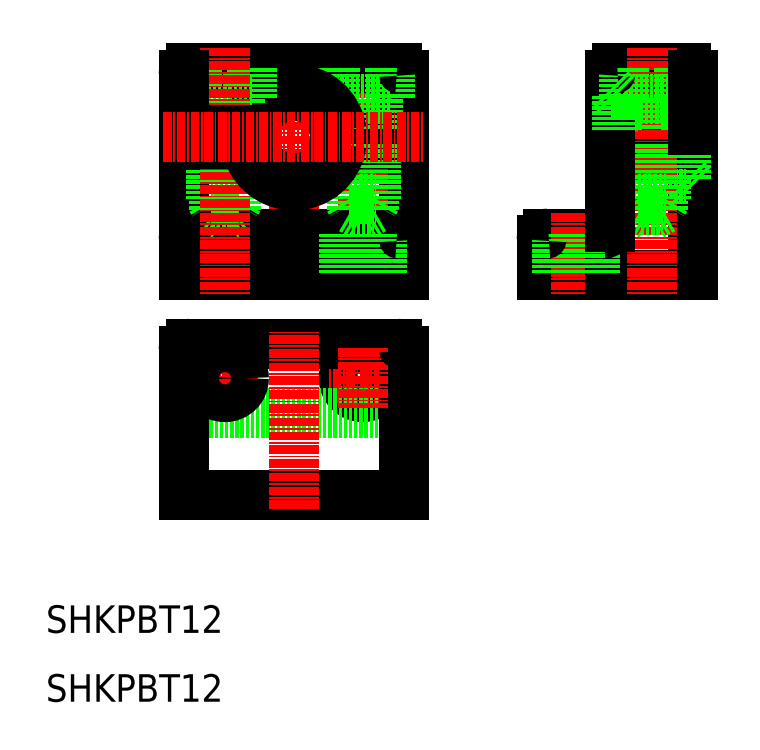
<metadata>
{"format":"dxf","ext":"dxf","renderer":"ezdxf+matplotlib","layout":"modelspace","background":"white","min_lineweight":24,"dpi":150}
</metadata>
<code>
0
SECTION
2
ENTITIES
0
LINE
8
0
10
92
20
72
30
0
11
82
21
72
31
0
0
LINE
8
0
10
91
20
78
30
0
11
83
21
78
31
0
0
LINE
8
0
10
30
20
72
30
0
11
30
21
91
31
0
0
LINE
8
0
10
62
20
72
30
0
11
62
21
91
31
0
0
LINE
8
0
10
82
20
77
30
0
11
82
21
72
31
0
0
LINE
8
0
10
33.25
20
78
30
0
11
33.25
21
72
31
0
0
LINE
8
0
10
38.75
20
78
30
0
11
38.75
21
72
31
0
0
LINE
8
CENTER
10
87
20
81
30
0
11
87
21
69
31
0
0
LINE
8
CENTER
10
56
20
105
30
0
11
56
21
69
31
0
0
LINE
8
CENTER
10
46
20
69
30
0
11
46
21
105
31
0
0
TEXT
8
0
10
10
20
10
30
0
40
4
1
SHKPBT12
0
LINE
8
0
10
62
20
72
30
0
11
30
21
72
31
0
0
LINE
8
0
10
31
20
78
30
0
11
61
21
78
31
0
0
ARC
8
0
10
46
20
92
30
0
40
6
50
9.594
51
170.4
0
LINE
8
0
10
31
20
102
30
0
11
46
21
102
31
0
0
LINE
8
0
10
62
20
93
30
0
11
62
21
101
31
0
0
LINE
8
0
10
51.92
20
91
30
0
11
62
21
91
31
0
0
LINE
8
0
10
51.92
20
93
30
0
11
62
21
93
31
0
0
LINE
8
0
10
46
20
102
30
0
11
61
21
102
31
0
0
LINE
8
0
10
104
20
72
30
0
11
104
21
91
31
0
0
LINE
8
0
10
92
20
72
30
0
11
104
21
72
31
0
0
LINE
8
0
10
92
20
101
30
0
11
92
21
93
31
0
0
LINE
8
CENTER
10
89
20
92
30
0
11
107
21
92
31
0
0
LINE
8
0
10
93
20
86
30
0
11
103
21
86
31
0
0
LINE
8
0
10
104
20
93
30
0
11
92
21
93
31
0
0
LINE
8
0
10
104
20
91
30
0
11
92
21
91
31
0
0
LINE
8
0
10
93
20
98
30
0
11
103
21
98
31
0
0
LINE
8
0
10
103
20
102
30
0
11
93
21
102
31
0
0
TEXT
8
0
10
10
20
20
30
0
40
4
1
SHKPBT12
0
LINE
8
CENTER
10
98
20
105
30
0
11
98
21
69
31
0
0
LINE
8
0
10
58
20
83
30
0
11
57.6
21
82.31
31
0
0
LINE
8
0
10
54
20
83
30
0
11
54.4
21
82.31
31
0
0
LINE
8
0
10
54.4
20
91
30
0
11
54.4
21
81.5
31
0
0
LINE
8
0
10
57.6
20
91
30
0
11
57.6
21
81.5
31
0
0
LINE
8
0
10
54.4
20
81.5
30
0
11
57.6
21
81.5
31
0
0
LINE
8
0
10
57.6
20
81.5
30
0
11
56
21
80.58
31
0
0
LINE
8
0
10
54.4
20
81.5
30
0
11
56
21
80.58
31
0
0
LINE
8
0
10
54
20
83
30
0
11
58
21
83
31
0
0
LINE
8
0
10
52
20
97.5
30
0
11
60
21
97.5
31
0
0
LINE
8
0
10
52
20
102
30
0
11
52
21
97.5
31
0
0
LINE
8
0
10
54
20
91
30
0
11
54
21
83
31
0
0
LINE
8
0
10
53.75
20
97.5
30
0
11
53.75
21
93
31
0
0
LINE
8
0
10
60
20
102
30
0
11
60
21
97.5
31
0
0
LINE
8
0
10
58
20
91
30
0
11
58
21
83
31
0
0
LINE
8
0
10
58.25
20
97.5
30
0
11
58.25
21
93
31
0
0
LINE
8
0
10
100
20
83
30
0
11
99.6
21
82.31
31
0
0
LINE
8
0
10
96
20
83
30
0
11
96.4
21
82.31
31
0
0
LINE
8
0
10
96.4
20
91
30
0
11
96.4
21
81.5
31
0
0
LINE
8
0
10
99.6
20
91
30
0
11
99.6
21
81.5
31
0
0
LINE
8
0
10
96.4
20
81.5
30
0
11
99.6
21
81.5
31
0
0
LINE
8
0
10
99.6
20
81.5
30
0
11
98
21
80.58
31
0
0
LINE
8
0
10
96.4
20
81.5
30
0
11
98
21
80.58
31
0
0
LINE
8
0
10
96
20
83
30
0
11
100
21
83
31
0
0
LINE
8
0
10
94
20
97.5
30
0
11
102
21
97.5
31
0
0
LINE
8
0
10
94
20
102
30
0
11
94
21
97.5
31
0
0
LINE
8
0
10
96
20
91
30
0
11
96
21
83
31
0
0
LINE
8
0
10
95.75
20
97.5
30
0
11
95.75
21
93
31
0
0
LINE
8
0
10
102
20
102
30
0
11
102
21
97.5
31
0
0
LINE
8
0
10
100
20
91
30
0
11
100
21
83
31
0
0
LINE
8
0
10
100.2
20
97.5
30
0
11
100.2
21
93
31
0
0
LINE
8
0
10
53.25
20
78
30
0
11
53.25
21
72
31
0
0
LINE
8
0
10
58.75
20
78
30
0
11
58.75
21
72
31
0
0
LINE
8
0
10
84.25
20
78
30
0
11
84.25
21
72
31
0
0
LINE
8
0
10
89.75
20
78
30
0
11
89.75
21
72
31
0
0
ARC
8
0
10
31
20
101
30
0
40
1
50
90
51
180
0
ARC
8
0
10
61
20
101
30
0
40
1
50
0
51
90
0
ARC
8
0
10
61
20
77
30
0
40
1
50
0
51
90
0
ARC
8
0
10
31
20
77
30
0
40
1
50
90
51
180
0
ARC
8
0
10
83
20
77
30
0
40
1
50
90
51
180
0
ARC
8
0
10
91
20
79
30
0
40
1
50
270
51
0
0
ARC
8
0
10
93
20
101
30
0
40
1
50
90
51
180
0
ARC
8
0
10
103
20
101
30
0
40
1
50
0
51
90
0
ARC
8
0
10
46
20
92
30
0
40
7
50
8.213
51
171.8
0
LINE
8
0
10
92
20
99
30
0
11
93
21
98
31
0
0
LINE
8
0
10
104
20
99
30
0
11
103
21
98
31
0
0
LINE
8
0
10
104
20
85
30
0
11
103
21
86
31
0
0
LINE
8
0
10
92
20
85
30
0
11
93
21
86
31
0
0
LINE
8
0
10
93
20
86
30
0
11
93
21
91
31
0
0
LINE
8
0
10
103
20
98
30
0
11
103
21
93
31
0
0
LINE
8
0
10
40
20
97.5
30
0
11
32
21
97.5
31
0
0
LINE
8
0
10
38.25
20
97.5
30
0
11
38.25
21
93
31
0
0
LINE
8
0
10
34
20
91
30
0
11
34
21
83
31
0
0
LINE
8
0
10
38
20
91
30
0
11
38
21
83
31
0
0
LINE
8
0
10
34.4
20
91
30
0
11
34.4
21
81.5
31
0
0
LINE
8
0
10
37.6
20
91
30
0
11
37.6
21
81.5
31
0
0
LINE
8
0
10
37.6
20
81.5
30
0
11
36
21
80.58
31
0
0
LINE
8
0
10
34.4
20
81.5
30
0
11
36
21
80.58
31
0
0
LINE
8
0
10
38
20
83
30
0
11
34
21
83
31
0
0
LINE
8
0
10
37.6
20
81.5
30
0
11
34.4
21
81.5
31
0
0
LINE
8
0
10
38
20
83
30
0
11
37.6
21
82.31
31
0
0
LINE
8
0
10
34
20
83
30
0
11
34.4
21
82.31
31
0
0
LINE
8
0
10
40
20
102
30
0
11
40
21
97.5
31
0
0
LINE
8
0
10
33.75
20
97.5
30
0
11
33.75
21
93
31
0
0
LINE
8
0
10
32
20
102
30
0
11
32
21
97.5
31
0
0
LINE
8
CENTER
10
36
20
105
30
0
11
36
21
69
31
0
0
LINE
8
0
10
40.08
20
91
30
0
11
30
21
91
31
0
0
LINE
8
0
10
40.08
20
93
30
0
11
30
21
93
31
0
0
LINE
8
0
10
30
20
93
30
0
11
30
21
101
31
0
0
ARC
8
0
10
46
20
92
30
0
40
7
50
188.2
51
351.8
0
ARC
8
0
10
46
20
92
30
0
40
6
50
189.6
51
350.4
0
LINE
8
CENTER
10
27
20
92
30
0
11
65
21
92
31
0
0
LINE
8
0
10
92
20
91
30
0
11
92
21
79
31
0
0
LINE
8
0
10
93
20
93
30
0
11
93
21
98
31
0
0
LINE
8
0
10
103
20
91
30
0
11
103
21
86
31
0
0
LINE
8
0
10
104
20
93
30
0
11
104
21
101
31
0
0
CIRCLE
8
0
10
56
20
57
30
0
40
2.75
0
LINE
8
CENTER
10
60.87
20
57
30
0
11
51.12
21
57
31
0
0
LINE
8
0
10
62
20
40
30
0
11
30
21
40
31
0
0
LINE
8
0
10
31
20
62
30
0
11
61
21
62
31
0
0
LINE
8
0
10
62
20
52
30
0
11
30
21
52
31
0
0
LINE
8
CENTER
10
40.88
20
57
30
0
11
31.12
21
57
31
0
0
LINE
8
0
10
30
20
40
30
0
11
30
21
61
31
0
0
ARC
8
0
10
31
20
61
30
0
40
1
50
90
51
180
0
LINE
8
CENTER
10
36
20
61.37
30
0
11
36
21
52.63
31
0
0
LINE
8
CENTER
10
46
20
38
30
0
11
46
21
64
31
0
0
CIRCLE
8
0
10
36
20
57
30
0
40
2.75
0
LINE
8
0
10
62
20
61
30
0
11
62
21
40
31
0
0
LINE
8
CENTER
10
56
20
61.37
30
0
11
56
21
52.63
31
0
0
ARC
8
0
10
61
20
61
30
0
40
1
50
0
51
90
0
ENDSEC
0
EOF

</code>
